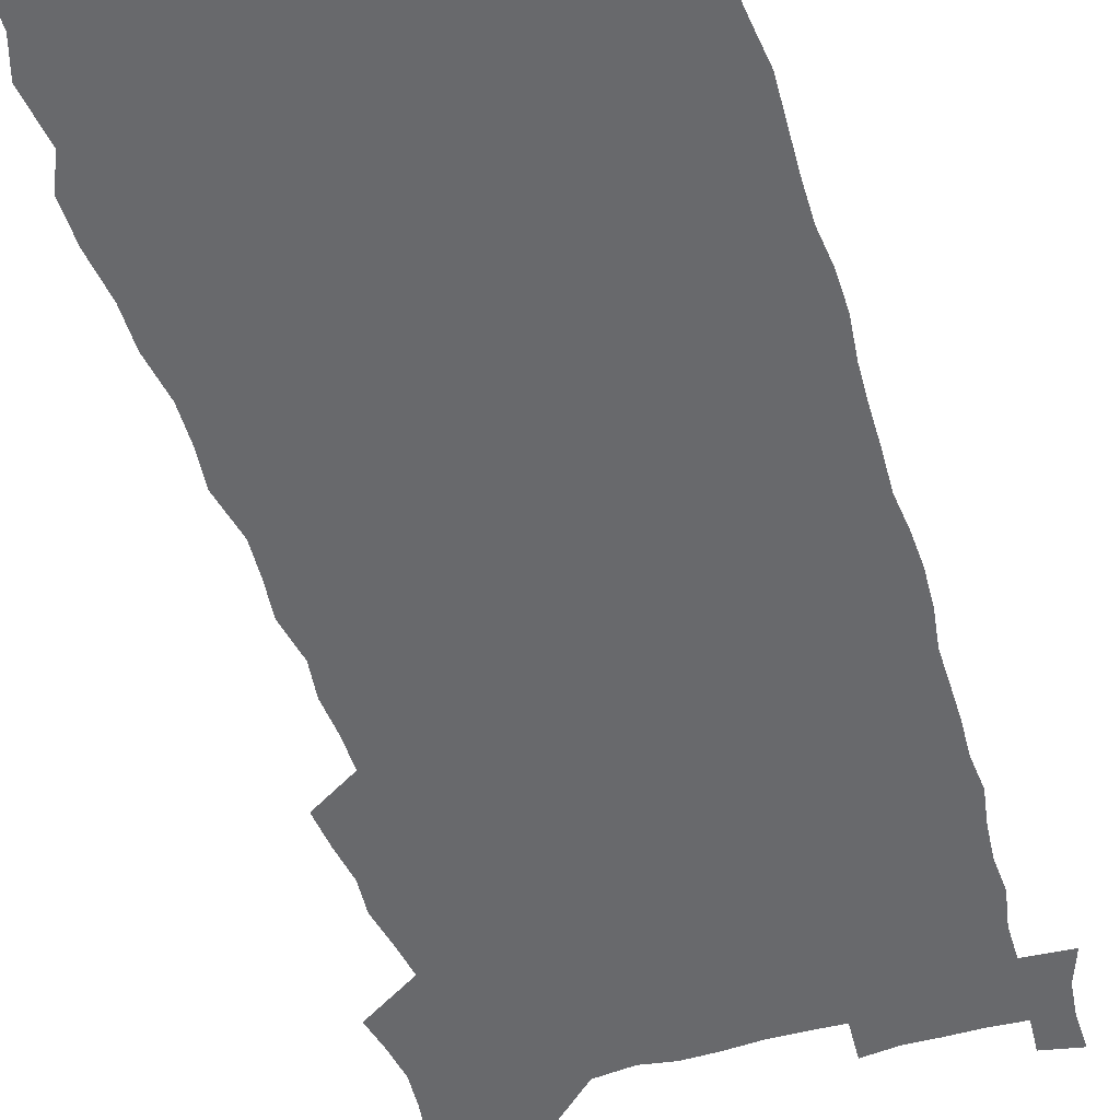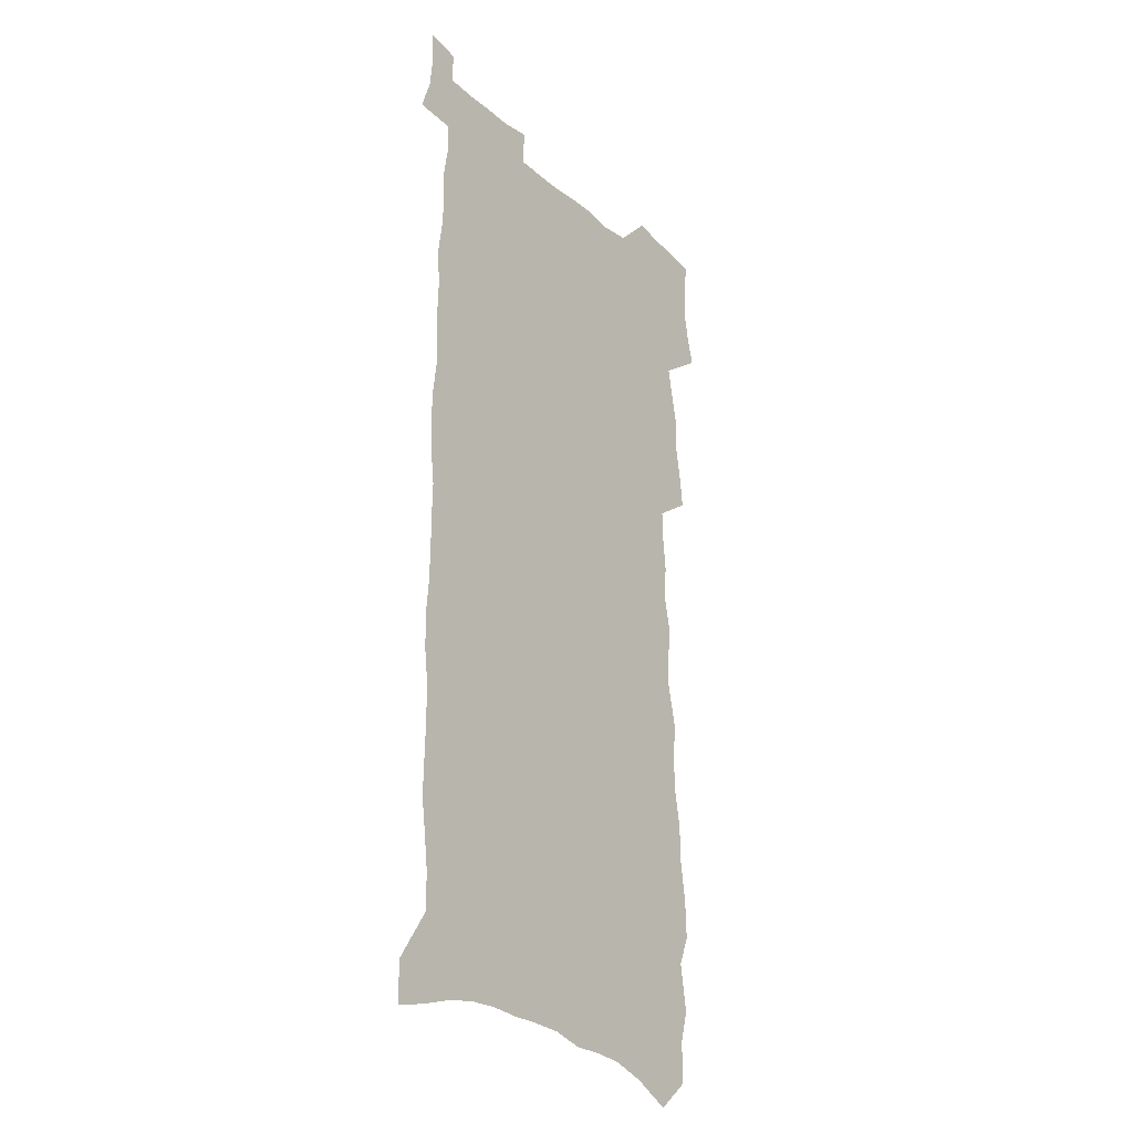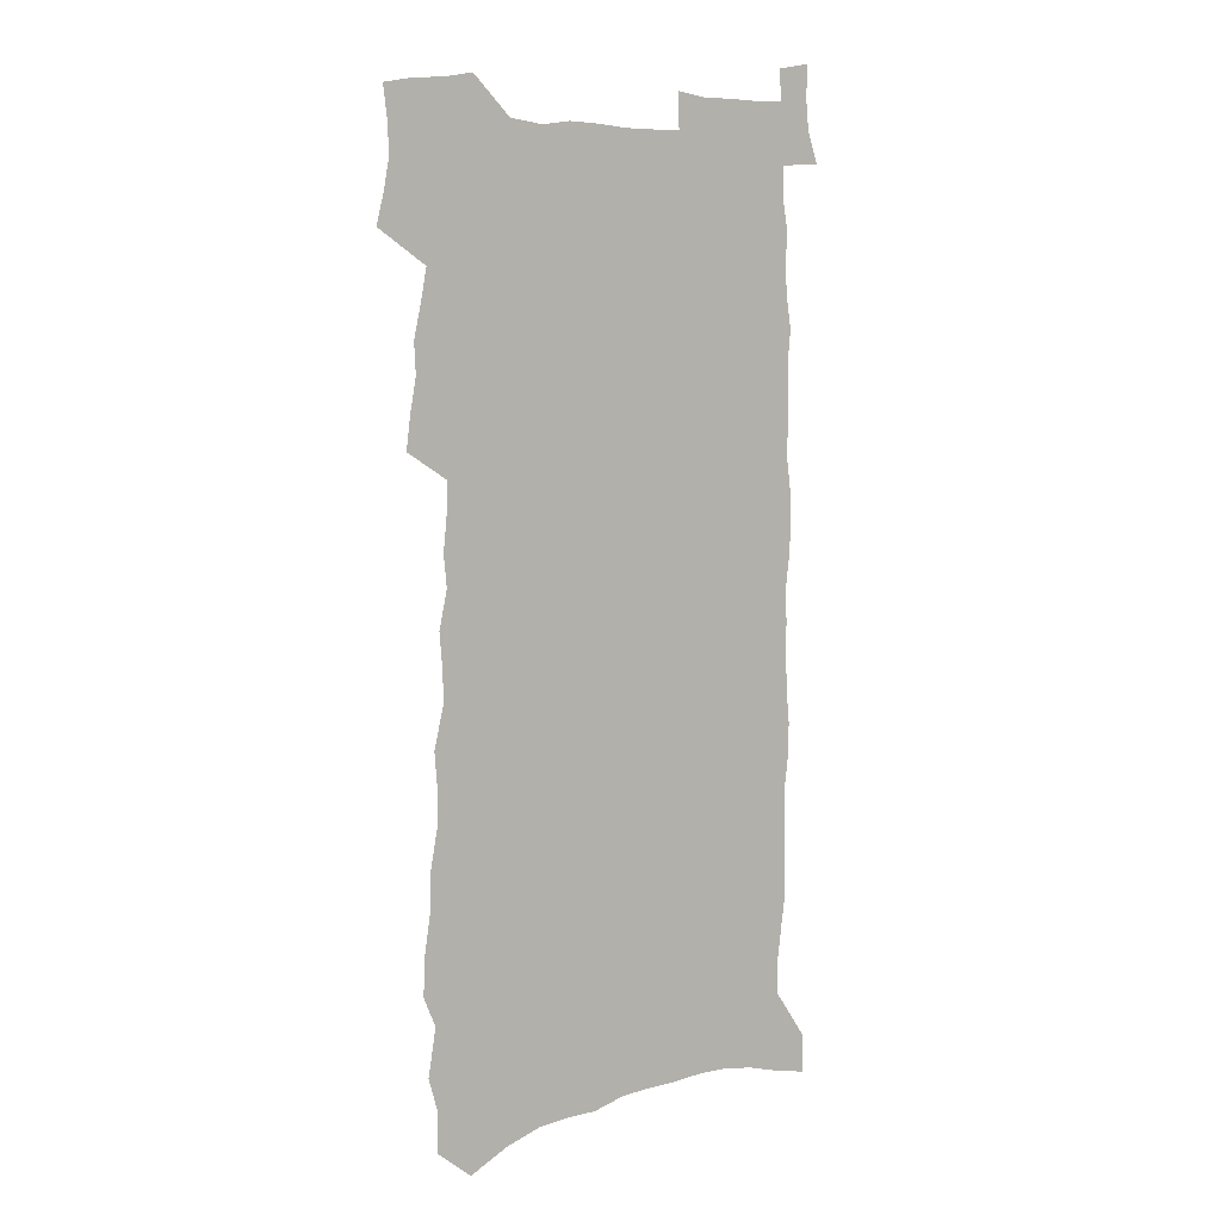
<metadata>
{"format":"obj","ext":"obj","renderer":"f3d","projection":"perspective","resolution":1024,"background":"white","views":[{"elev":-52.7,"azim":16.4,"up":"+Z"},{"elev":-24.5,"azim":126.2,"up":"+Y"},{"elev":7.0,"azim":-35.2,"up":"+Y"}]}
</metadata>
<code>
v 466.7 517.2 0
v 470.2 530.6 0
v 472.8 544.3 0
v 472.2 558 0
v 470.3 572.4 0
v 479.2 429.6 0
v 481.1 444.4 0
v 483.8 459.4 0
v 483.1 473.3 0
v 486.4 487.9 0
v 489.1 502.4 0
v 488.8 515.9 0
v 485.5 530.2 0
v 489.9 543.4 0
v 487.2 558 0
v 483.8 574.9 0
v 490.4 140 0
v 490.6 158.4 0
v 486.5 172.6 0
v 490.1 193.9 0
v 484.6 207.1 0
v 485.3 224.4 0
v 488.2 243.1 0
v 488.5 259.5 0
v 491.9 277.8 0
v 492 293.5 0
v 490.7 308.4 0
v 495.3 327.7 0
v 494.8 342.5 0
v 493.5 357 0
v 497.3 374.2 0
v 495.8 388.4 0
v 497.4 403.4 0
v 497.9 417.7 0
v 500.8 433.1 0
v 500.6 446.9 0
v 502.5 461.2 0
v 502.7 474.9 0
v 502.6 488.6 0
v 504.6 502.7 0
v 504.2 516.4 0
v 504.5 530 0
v 503 544.6 0
v 500.8 559.6 0
v 497.8 576 0
v 506.5 127 0
v 510.3 151 0
v 512.5 171.3 0
v 509.3 185.4 0
v 510 203.4 0
v 510 220.2 0
v 512.7 238.8 0
v 513.8 255.3 0
v 513.7 270.7 0
v 512.6 285.3 0
v 512.8 300.8 0
v 510.5 314.8 0
v 512.2 331.3 0
v 513.6 347.2 0
v 513.9 362.2 0
v 515 377.4 0
v 516.9 392.7 0
v 517.6 406.7 0
v 515 420 0
v 516.5 434.6 0
v 518.1 448.8 0
v 518.2 462.2 0
v 516.6 475.5 0
v 518.7 489.4 0
v 519.1 503 0
v 519.6 516.4 0
v 518.7 530.2 0
v 517.1 544.9 0
v 515 560 0
v 511.3 578.5 0
v 524.9 136.1 0
v 526.4 156.4 0
v 528.8 178.1 0
v 526.8 192.5 0
v 528.1 210.8 0
v 529.2 228.2 0
v 529.7 244.2 0
v 530.2 260.2 0
v 530.2 275.5 0
v 529.9 290.5 0
v 529.6 305.5 0
v 530 320.8 0
v 530.6 336.1 0
v 530.8 350.8 0
v 530.8 365.2 0
v 531.2 379.8 0
v 531.9 394.3 0
v 532 408.3 0
v 531.8 422.1 0
v 532.2 436 0
v 531.8 449.4 0
v 532.3 463 0
v 534.9 477 0
v 533.9 490 0
v 533.8 503.2 0
v 533.5 516.5 0
v 533.5 529.9 0
v 531.9 544.3 0
v 528.6 561.8 0
v 540.7 141 0
v 542.2 161.9 0
v 543.1 181.2 0
v 545.1 201.4 0
v 545.1 217.3 0
v 545.4 233.3 0
v 545.4 248.6 0
v 545.1 263.5 0
v 544.9 278.4 0
v 545.1 293.7 0
v 544.9 308.5 0
v 545.7 324 0
v 545.2 338 0
v 545.4 352.5 0
v 545.4 366.8 0
v 546.5 382 0
v 546 395.4 0
v 547.7 410.5 0
v 547.2 423.7 0
v 547.6 437.4 0
v 548.1 450.9 0
v 548.1 464.1 0
v 548 477.3 0
v 547.8 490.4 0
v 547.8 503.4 0
v 547.2 516.6 0
v 548.1 529.3 0
v 545.7 544.8 0
v 544.2 559.8 0
v 555.2 142.4 0
v 556.3 162.6 0
v 558.1 185.4 0
v 559.5 205.2 0
v 559.4 220.4 0
v 560 236.6 0
v 559.5 251 0
v 559.6 266.3 0
v 559.5 281 0
v 559.1 295.4 0
v 559.6 311 0
v 559.1 324.9 0
v 559.5 339.8 0
v 559.6 354.1 0
v 559 367.3 0
v 560.1 382.8 0
v 560.2 396.7 0
v 561.1 411 0
v 561.1 424.4 0
v 560.9 437.7 0
v 561.5 451.3 0
v 561.6 464.5 0
v 561.5 477.6 0
v 561.4 490.7 0
v 561.3 503.6 0
v 561 516.6 0
v 561.2 529.3 0
v 559.9 543.7 0
v 557.6 561.8 0
v 569.5 142.4 0
v 571.5 168.6 0
v 571.8 186.2 0
v 572.7 205.4 0
v 573.8 224.6 0
v 573.7 238.9 0
v 573.3 252.7 0
v 573.3 267.5 0
v 573.4 282.8 0
v 573.3 297.5 0
v 573.2 312.2 0
v 573.5 327.2 0
v 573.4 341.3 0
v 572.6 354.6 0
v 574.1 370.4 0
v 574.4 384.6 0
v 574.4 397.9 0
v 574.6 411.6 0
v 574.6 425 0
v 574.7 438.3 0
v 575.1 451.9 0
v 574.6 464.9 0
v 574.7 477.9 0
v 575 491 0
v 574.7 503.9 0
v 574.4 516.9 0
v 574.1 530.2 0
v 573.2 544.5 0
v 571.5 561.4 0
v 584.3 146.3 0
v 585.5 170.8 0
v 585.9 188.9 0
v 586.3 206.8 0
v 586.6 223.1 0
v 586.7 239.6 0
v 586.8 253.8 0
v 586.8 267.8 0
v 587 284.5 0
v 586.7 298 0
v 586.8 313.4 0
v 586.8 327.5 0
v 587.1 342.7 0
v 587 356.5 0
v 587.3 370.8 0
v 587.3 384.2 0
v 587.7 398.4 0
v 587.8 411.8 0
v 587.8 425.3 0
v 587.8 438.4 0
v 587.9 452.1 0
v 588.1 465.2 0
v 588 478.2 0
v 587.9 491.2 0
v 588 504.2 0
v 587.7 517.1 0
v 587.4 530.3 0
v 586.7 544.6 0
v 585.7 560.3 0
v 598.6 147.2 0
v 599.1 170.1 0
v 599.5 191 0
v 599.6 206.9 0
v 599.7 222.8 0
v 599.4 240.3 0
v 600.2 252.8 0
v 600.2 267.7 0
v 600.1 284.4 0
v 600 298.6 0
v 600.2 312.8 0
v 600.1 327.2 0
v 600.2 343.7 0
v 600.3 356.6 0
v 600.6 371.5 0
v 600.7 385.1 0
v 600.9 398.3 0
v 600.9 411.9 0
v 601 425.2 0
v 601 438.5 0
v 601.1 452.4 0
v 601.1 465.3 0
v 601.1 478.4 0
v 601 491.4 0
v 601 504.5 0
v 600.9 517.3 0
v 600.6 530 0
v 600 545.7 0
v 599.4 560.3 0
v 612.8 147.4 0
v 612.8 168 0
v 613 189.7 0
v 613 207.6 0
v 613.2 222.1 0
v 613.2 238.1 0
v 613.3 254.2 0
v 613.4 267.5 0
v 613.2 284.6 0
v 613.3 298.6 0
v 613.6 312.5 0
v 613.5 327.6 0
v 613.5 342.5 0
v 613.5 357.5 0
v 613.8 371 0
v 614.2 384.2 0
v 614 398.5 0
v 614.2 411.7 0
v 614.3 425.2 0
v 614.1 439 0
v 614.3 452.2 0
v 614.2 465.4 0
v 614.3 478.5 0
v 614.6 491.7 0
v 614.2 504.9 0
v 614 518 0
v 613.7 531 0
v 613.6 545 0
v 613.1 560.7 0
v 612.4 576.8 0
v 626.9 148.5 0
v 626.6 171.9 0
v 627 187 0
v 626.1 207.3 0
v 626.6 221.6 0
v 627.1 236.2 0
v 626.8 252.6 0
v 626.7 268.3 0
v 626.8 283 0
v 627.2 296.8 0
v 627.1 311.8 0
v 627.1 326.8 0
v 626.8 342.2 0
v 626.7 356.8 0
v 627 370.5 0
v 627.5 383.9 0
v 627.5 397.8 0
v 627.5 411.5 0
v 627.7 424.8 0
v 628.4 438 0
v 627.5 452.2 0
v 627.3 465.4 0
v 627.6 478.5 0
v 627.7 491.8 0
v 627.7 505.1 0
v 627.4 518.4 0
v 627.2 531.7 0
v 627.1 545.2 0
v 627.1 559.5 0
v 626.8 574.8 0
v 641 148.2 0
v 640.2 170 0
v 640.7 185.9 0
v 640.8 202.8 0
v 641 218.5 0
v 641.1 234.1 0
v 640.7 250.6 0
v 642.2 264.3 0
v 641 281.1 0
v 640.2 297.5 0
v 640.5 311.4 0
v 641.1 325.2 0
v 640.9 340.2 0
v 642.3 353.7 0
v 640.9 369.1 0
v 641.8 382.5 0
v 642.6 396 0
v 641.7 410.5 0
v 641.5 424.4 0
v 641.6 438 0
v 641 451.8 0
v 642.3 465 0
v 641.3 478.6 0
v 641.6 491.9 0
v 641.5 505.3 0
v 641.4 518.8 0
v 641 532.2 0
v 640.9 545.9 0
v 640.7 559.7 0
v 640.5 575 0
v 655.4 145.8 0
v 653.6 168.9 0
v 655.1 183 0
v 655.9 198.3 0
v 655.7 215.3 0
v 655.4 231.5 0
v 656 246.7 0
v 656.5 261.9 0
v 656 277.9 0
v 656.6 292.8 0
v 656.8 307.5 0
v 655.3 323.4 0
v 657 337 0
v 657.4 351.2 0
v 655.4 367.2 0
v 656.6 380.7 0
v 657.2 394.7 0
v 656.1 409.4 0
v 656 423.3 0
v 656.7 436.9 0
v 656.2 450.8 0
v 657.4 464.3 0
v 656.2 478.3 0
v 655.9 491.9 0
v 655.9 505.4 0
v 656.8 519.2 0
v 655.7 533 0
v 655.1 546.9 0
v 654.4 560.4 0
v 654.3 574.8 0
v 670.7 141.5 0
v 669.5 162.1 0
v 670.4 178.1 0
v 670.7 194.7 0
v 672.5 209.3 0
v 674.5 223.9 0
v 674.1 240.3 0
v 673.6 256.6 0
v 673.6 272.2 0
v 675.4 286.6 0
v 675.8 301.6 0
v 674.3 317.9 0
v 673.8 333.2 0
v 673.8 348 0
v 673.4 363.2 0
v 675.1 377.1 0
v 675.9 391.3 0
v 675.4 406 0
v 673.4 421.2 0
v 673.6 435.3 0
v 673.8 449.3 0
v 673.3 463.4 0
v 674.6 477.3 0
v 672.4 491.6 0
v 671.4 505.5 0
v 672.4 519.3 0
v 669.8 534.1 0
v 669.8 548.1 0
v 668.6 561.6 0
v 668.1 575.5 0
v 667.3 589.3 0
v 685.5 138.3 0
v 685.3 156.3 0
v 688.8 549.2 0
v 683.7 563.6 0
v 682.3 577.1 0
v 682.7 592.2 0
f 11 12 1
f 1 12 2
f 12 13 2
f 2 13 3
f 13 14 3
f 3 14 4
f 14 15 4
f 4 15 5
f 15 16 5
f 34 35 6
f 6 35 7
f 35 36 7
f 7 36 8
f 36 37 8
f 8 37 9
f 37 38 9
f 9 38 10
f 38 39 10
f 10 39 11
f 39 40 11
f 11 40 12
f 40 41 12
f 12 41 13
f 41 42 13
f 13 42 14
f 42 43 14
f 14 43 15
f 43 44 15
f 15 44 16
f 44 45 16
f 46 47 17
f 17 47 18
f 47 48 18
f 18 48 19
f 48 49 19
f 19 49 20
f 49 50 20
f 20 50 21
f 50 51 21
f 21 51 22
f 51 52 22
f 22 52 23
f 52 53 23
f 23 53 24
f 53 54 24
f 24 54 25
f 54 55 25
f 25 55 26
f 55 56 26
f 26 56 27
f 56 57 27
f 27 57 28
f 57 58 28
f 28 58 29
f 58 59 29
f 29 59 30
f 59 60 30
f 30 60 31
f 60 61 31
f 31 61 32
f 61 62 32
f 32 62 33
f 62 63 33
f 33 63 34
f 63 64 34
f 34 64 35
f 64 65 35
f 35 65 36
f 65 66 36
f 36 66 37
f 66 67 37
f 37 67 38
f 67 68 38
f 38 68 39
f 68 69 39
f 39 69 40
f 69 70 40
f 40 70 41
f 70 71 41
f 41 71 42
f 71 72 42
f 42 72 43
f 72 73 43
f 43 73 44
f 73 74 44
f 44 74 45
f 74 75 45
f 46 76 47
f 76 77 47
f 47 77 48
f 77 78 48
f 48 78 49
f 78 79 49
f 49 79 50
f 79 80 50
f 50 80 51
f 80 81 51
f 51 81 52
f 81 82 52
f 52 82 53
f 82 83 53
f 53 83 54
f 83 84 54
f 54 84 55
f 84 85 55
f 55 85 56
f 85 86 56
f 56 86 57
f 86 87 57
f 57 87 58
f 87 88 58
f 58 88 59
f 88 89 59
f 59 89 60
f 89 90 60
f 60 90 61
f 90 91 61
f 61 91 62
f 91 92 62
f 62 92 63
f 92 93 63
f 63 93 64
f 93 94 64
f 64 94 65
f 94 95 65
f 65 95 66
f 95 96 66
f 66 96 67
f 96 97 67
f 67 97 68
f 97 98 68
f 68 98 69
f 98 99 69
f 69 99 70
f 99 100 70
f 70 100 71
f 100 101 71
f 71 101 72
f 101 102 72
f 72 102 73
f 102 103 73
f 73 103 74
f 103 104 74
f 74 104 75
f 76 105 77
f 105 106 77
f 77 106 78
f 106 107 78
f 78 107 79
f 107 108 79
f 79 108 80
f 108 109 80
f 80 109 81
f 109 110 81
f 81 110 82
f 110 111 82
f 82 111 83
f 111 112 83
f 83 112 84
f 112 113 84
f 84 113 85
f 113 114 85
f 85 114 86
f 114 115 86
f 86 115 87
f 115 116 87
f 87 116 88
f 116 117 88
f 88 117 89
f 117 118 89
f 89 118 90
f 118 119 90
f 90 119 91
f 119 120 91
f 91 120 92
f 120 121 92
f 92 121 93
f 121 122 93
f 93 122 94
f 122 123 94
f 94 123 95
f 123 124 95
f 95 124 96
f 124 125 96
f 96 125 97
f 125 126 97
f 97 126 98
f 126 127 98
f 98 127 99
f 127 128 99
f 99 128 100
f 128 129 100
f 100 129 101
f 129 130 101
f 101 130 102
f 130 131 102
f 102 131 103
f 131 132 103
f 103 132 104
f 132 133 104
f 105 134 106
f 134 135 106
f 106 135 107
f 135 136 107
f 107 136 108
f 136 137 108
f 108 137 109
f 137 138 109
f 109 138 110
f 138 139 110
f 110 139 111
f 139 140 111
f 111 140 112
f 140 141 112
f 112 141 113
f 141 142 113
f 113 142 114
f 142 143 114
f 114 143 115
f 143 144 115
f 115 144 116
f 144 145 116
f 116 145 117
f 145 146 117
f 117 146 118
f 146 147 118
f 118 147 119
f 147 148 119
f 119 148 120
f 148 149 120
f 120 149 121
f 149 150 121
f 121 150 122
f 150 151 122
f 122 151 123
f 151 152 123
f 123 152 124
f 152 153 124
f 124 153 125
f 153 154 125
f 125 154 126
f 154 155 126
f 126 155 127
f 155 156 127
f 127 156 128
f 156 157 128
f 128 157 129
f 157 158 129
f 129 158 130
f 158 159 130
f 130 159 131
f 159 160 131
f 131 160 132
f 160 161 132
f 132 161 133
f 161 162 133
f 134 163 135
f 163 164 135
f 135 164 136
f 164 165 136
f 136 165 137
f 165 166 137
f 137 166 138
f 166 167 138
f 138 167 139
f 167 168 139
f 139 168 140
f 168 169 140
f 140 169 141
f 169 170 141
f 141 170 142
f 170 171 142
f 142 171 143
f 171 172 143
f 143 172 144
f 172 173 144
f 144 173 145
f 173 174 145
f 145 174 146
f 174 175 146
f 146 175 147
f 175 176 147
f 147 176 148
f 176 177 148
f 148 177 149
f 177 178 149
f 149 178 150
f 178 179 150
f 150 179 151
f 179 180 151
f 151 180 152
f 180 181 152
f 152 181 153
f 181 182 153
f 153 182 154
f 182 183 154
f 154 183 155
f 183 184 155
f 155 184 156
f 184 185 156
f 156 185 157
f 185 186 157
f 157 186 158
f 186 187 158
f 158 187 159
f 187 188 159
f 159 188 160
f 188 189 160
f 160 189 161
f 189 190 161
f 161 190 162
f 190 191 162
f 163 192 164
f 192 193 164
f 164 193 165
f 193 194 165
f 165 194 166
f 194 195 166
f 166 195 167
f 195 196 167
f 167 196 168
f 196 197 168
f 168 197 169
f 197 198 169
f 169 198 170
f 198 199 170
f 170 199 171
f 199 200 171
f 171 200 172
f 200 201 172
f 172 201 173
f 201 202 173
f 173 202 174
f 202 203 174
f 174 203 175
f 203 204 175
f 175 204 176
f 204 205 176
f 176 205 177
f 205 206 177
f 177 206 178
f 206 207 178
f 178 207 179
f 207 208 179
f 179 208 180
f 208 209 180
f 180 209 181
f 209 210 181
f 181 210 182
f 210 211 182
f 182 211 183
f 211 212 183
f 183 212 184
f 212 213 184
f 184 213 185
f 213 214 185
f 185 214 186
f 214 215 186
f 186 215 187
f 215 216 187
f 187 216 188
f 216 217 188
f 188 217 189
f 217 218 189
f 189 218 190
f 218 219 190
f 190 219 191
f 219 220 191
f 192 221 193
f 221 222 193
f 193 222 194
f 222 223 194
f 194 223 195
f 223 224 195
f 195 224 196
f 224 225 196
f 196 225 197
f 225 226 197
f 197 226 198
f 226 227 198
f 198 227 199
f 227 228 199
f 199 228 200
f 228 229 200
f 200 229 201
f 229 230 201
f 201 230 202
f 230 231 202
f 202 231 203
f 231 232 203
f 203 232 204
f 232 233 204
f 204 233 205
f 233 234 205
f 205 234 206
f 234 235 206
f 206 235 207
f 235 236 207
f 207 236 208
f 236 237 208
f 208 237 209
f 237 238 209
f 209 238 210
f 238 239 210
f 210 239 211
f 239 240 211
f 211 240 212
f 240 241 212
f 212 241 213
f 241 242 213
f 213 242 214
f 242 243 214
f 214 243 215
f 243 244 215
f 215 244 216
f 244 245 216
f 216 245 217
f 245 246 217
f 217 246 218
f 246 247 218
f 218 247 219
f 247 248 219
f 219 248 220
f 248 249 220
f 221 250 222
f 250 251 222
f 222 251 223
f 251 252 223
f 223 252 224
f 252 253 224
f 224 253 225
f 253 254 225
f 225 254 226
f 254 255 226
f 226 255 227
f 255 256 227
f 227 256 228
f 256 257 228
f 228 257 229
f 257 258 229
f 229 258 230
f 258 259 230
f 230 259 231
f 259 260 231
f 231 260 232
f 260 261 232
f 232 261 233
f 261 262 233
f 233 262 234
f 262 263 234
f 234 263 235
f 263 264 235
f 235 264 236
f 264 265 236
f 236 265 237
f 265 266 237
f 237 266 238
f 266 267 238
f 238 267 239
f 267 268 239
f 239 268 240
f 268 269 240
f 240 269 241
f 269 270 241
f 241 270 242
f 270 271 242
f 242 271 243
f 271 272 243
f 243 272 244
f 272 273 244
f 244 273 245
f 273 274 245
f 245 274 246
f 274 275 246
f 246 275 247
f 275 276 247
f 247 276 248
f 276 277 248
f 248 277 249
f 277 278 249
f 250 280 251
f 280 281 251
f 251 281 252
f 281 282 252
f 252 282 253
f 282 283 253
f 253 283 254
f 283 284 254
f 254 284 255
f 284 285 255
f 255 285 256
f 285 286 256
f 256 286 257
f 286 287 257
f 257 287 258
f 287 288 258
f 258 288 259
f 288 289 259
f 259 289 260
f 289 290 260
f 260 290 261
f 290 291 261
f 261 291 262
f 291 292 262
f 262 292 263
f 292 293 263
f 263 293 264
f 293 294 264
f 264 294 265
f 294 295 265
f 265 295 266
f 295 296 266
f 266 296 267
f 296 297 267
f 267 297 268
f 297 298 268
f 268 298 269
f 298 299 269
f 269 299 270
f 299 300 270
f 270 300 271
f 300 301 271
f 271 301 272
f 301 302 272
f 272 302 273
f 302 303 273
f 273 303 274
f 303 304 274
f 274 304 275
f 304 305 275
f 275 305 276
f 305 306 276
f 276 306 277
f 306 307 277
f 277 307 278
f 307 308 278
f 278 308 279
f 308 309 279
f 280 310 281
f 310 311 281
f 281 311 282
f 311 312 282
f 282 312 283
f 312 313 283
f 283 313 284
f 313 314 284
f 284 314 285
f 314 315 285
f 285 315 286
f 315 316 286
f 286 316 287
f 316 317 287
f 287 317 288
f 317 318 288
f 288 318 289
f 318 319 289
f 289 319 290
f 319 320 290
f 290 320 291
f 320 321 291
f 291 321 292
f 321 322 292
f 292 322 293
f 322 323 293
f 293 323 294
f 323 324 294
f 294 324 295
f 324 325 295
f 295 325 296
f 325 326 296
f 296 326 297
f 326 327 297
f 297 327 298
f 327 328 298
f 298 328 299
f 328 329 299
f 299 329 300
f 329 330 300
f 300 330 301
f 330 331 301
f 301 331 302
f 331 332 302
f 302 332 303
f 332 333 303
f 303 333 304
f 333 334 304
f 304 334 305
f 334 335 305
f 305 335 306
f 335 336 306
f 306 336 307
f 336 337 307
f 307 337 308
f 337 338 308
f 308 338 309
f 338 339 309
f 310 340 311
f 340 341 311
f 311 341 312
f 341 342 312
f 312 342 313
f 342 343 313
f 313 343 314
f 343 344 314
f 314 344 315
f 344 345 315
f 315 345 316
f 345 346 316
f 316 346 317
f 346 347 317
f 317 347 318
f 347 348 318
f 318 348 319
f 348 349 319
f 319 349 320
f 349 350 320
f 320 350 321
f 350 351 321
f 321 351 322
f 351 352 322
f 322 352 323
f 352 353 323
f 323 353 324
f 353 354 324
f 324 354 325
f 354 355 325
f 325 355 326
f 355 356 326
f 326 356 327
f 356 357 327
f 327 357 328
f 357 358 328
f 328 358 329
f 358 359 329
f 329 359 330
f 359 360 330
f 330 360 331
f 360 361 331
f 331 361 332
f 361 362 332
f 332 362 333
f 362 363 333
f 333 363 334
f 363 364 334
f 334 364 335
f 364 365 335
f 335 365 336
f 365 366 336
f 336 366 337
f 366 367 337
f 337 367 338
f 367 368 338
f 338 368 339
f 368 369 339
f 340 370 341
f 370 371 341
f 341 371 342
f 371 372 342
f 342 372 343
f 372 373 343
f 343 373 344
f 373 374 344
f 344 374 345
f 374 375 345
f 345 375 346
f 375 376 346
f 346 376 347
f 376 377 347
f 347 377 348
f 377 378 348
f 348 378 349
f 378 379 349
f 349 379 350
f 379 380 350
f 350 380 351
f 380 381 351
f 351 381 352
f 381 382 352
f 352 382 353
f 382 383 353
f 353 383 354
f 383 384 354
f 354 384 355
f 384 385 355
f 355 385 356
f 385 386 356
f 356 386 357
f 386 387 357
f 357 387 358
f 387 388 358
f 358 388 359
f 388 389 359
f 359 389 360
f 389 390 360
f 360 390 361
f 390 391 361
f 361 391 362
f 391 392 362
f 362 392 363
f 392 393 363
f 363 393 364
f 393 394 364
f 364 394 365
f 394 395 365
f 365 395 366
f 395 396 366
f 366 396 367
f 396 397 367
f 367 397 368
f 397 398 368
f 368 398 369
f 398 399 369
f 370 401 371
f 401 402 371
f 371 402 372
f 397 403 398
f 403 404 398
f 398 404 399
f 404 405 399
f 399 405 400
f 405 406 400

</code>
